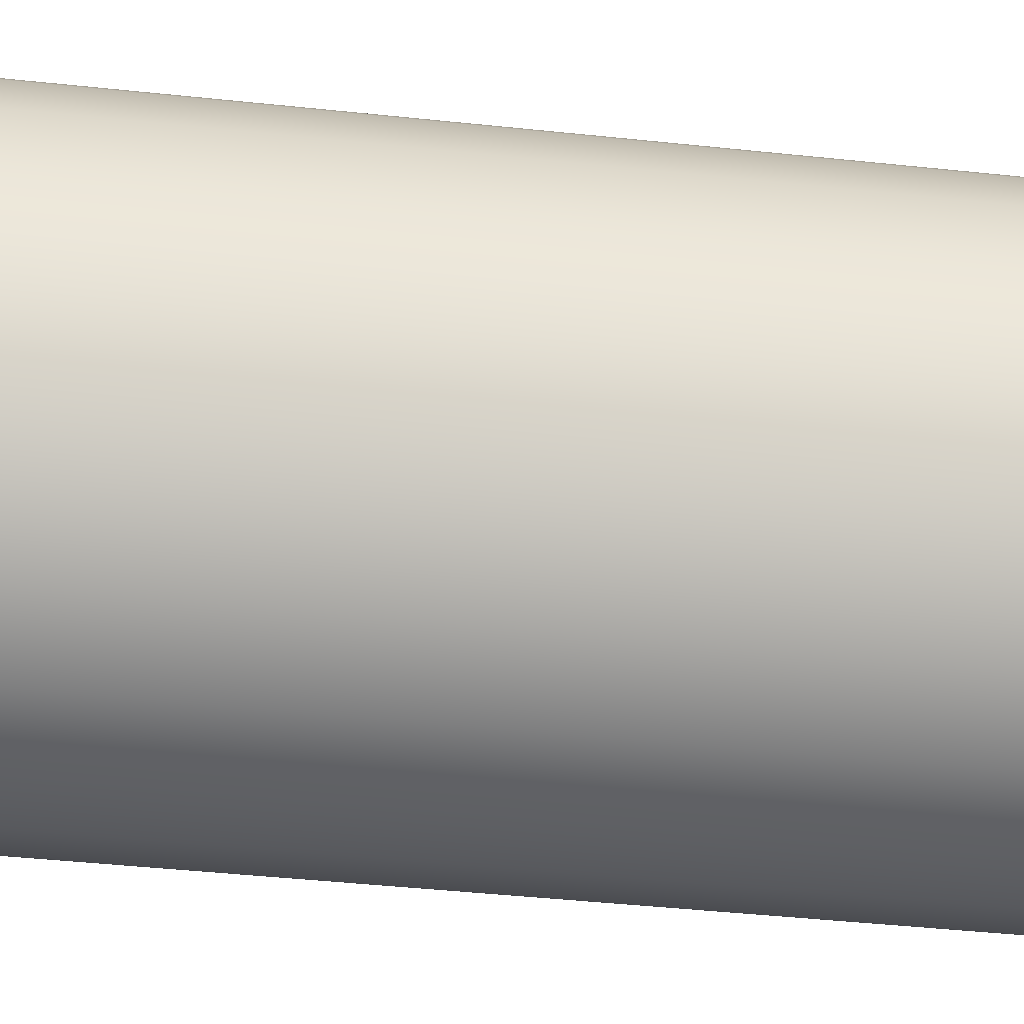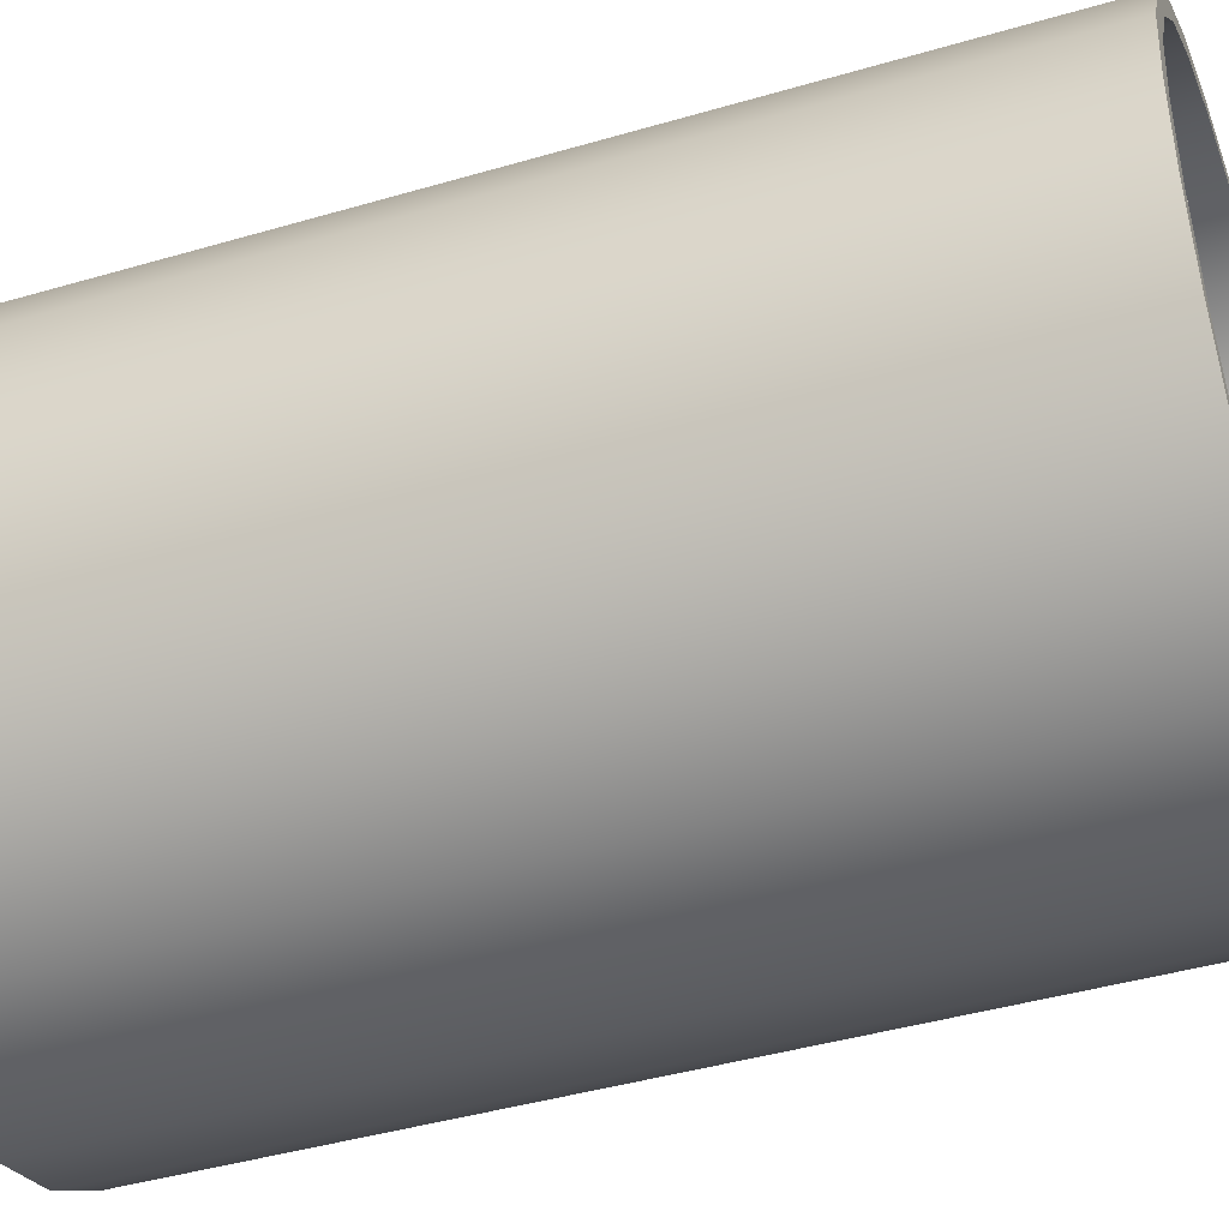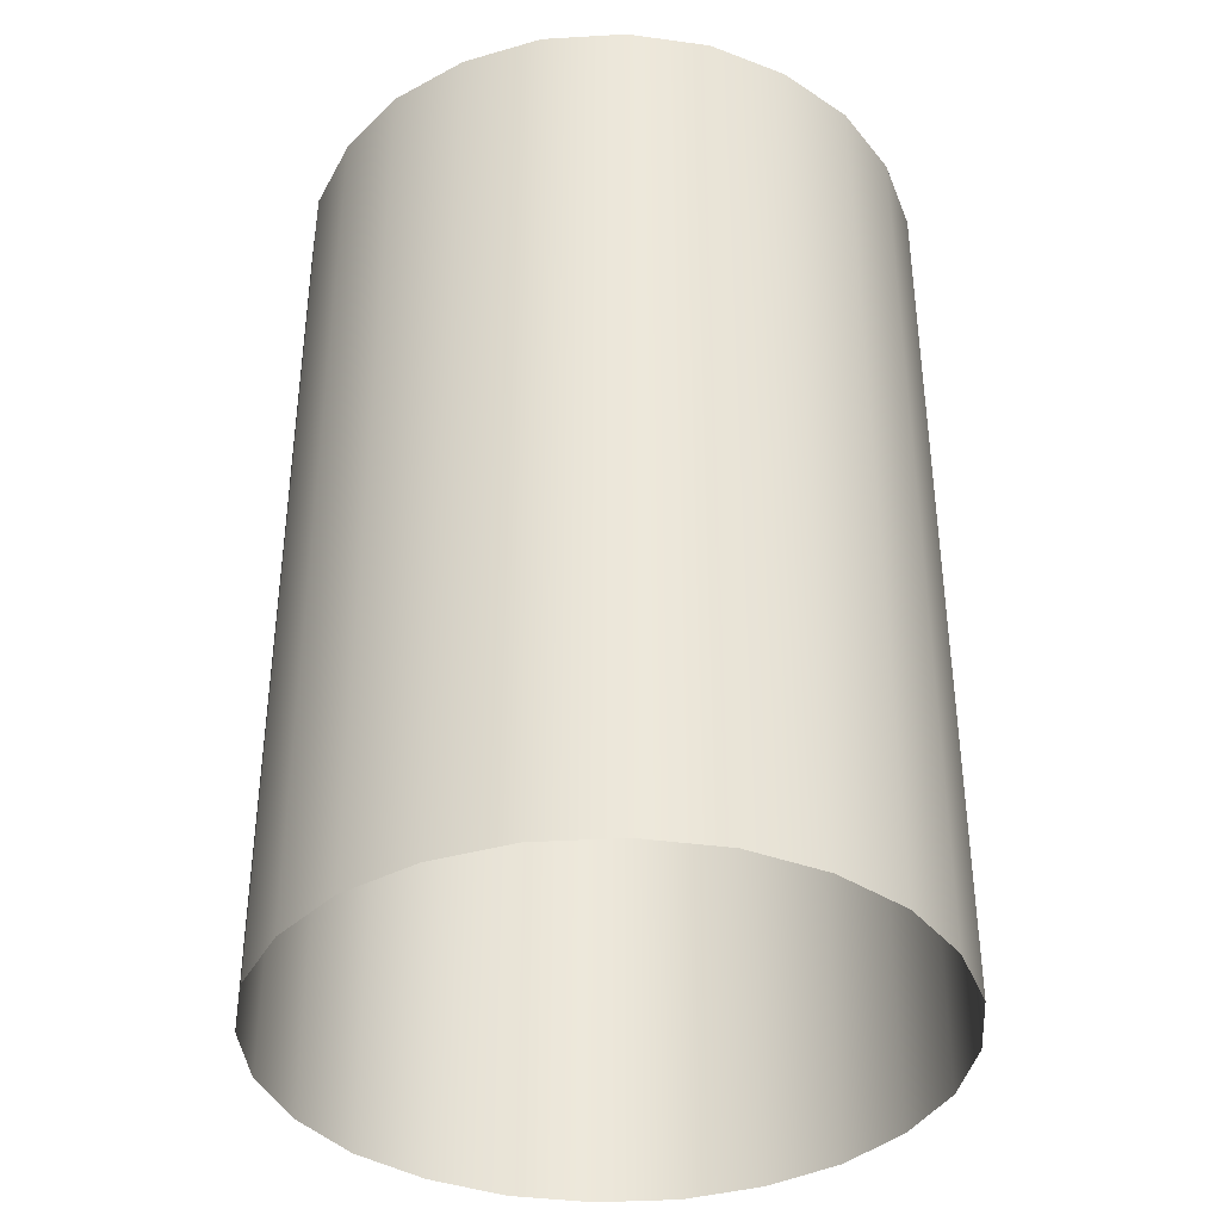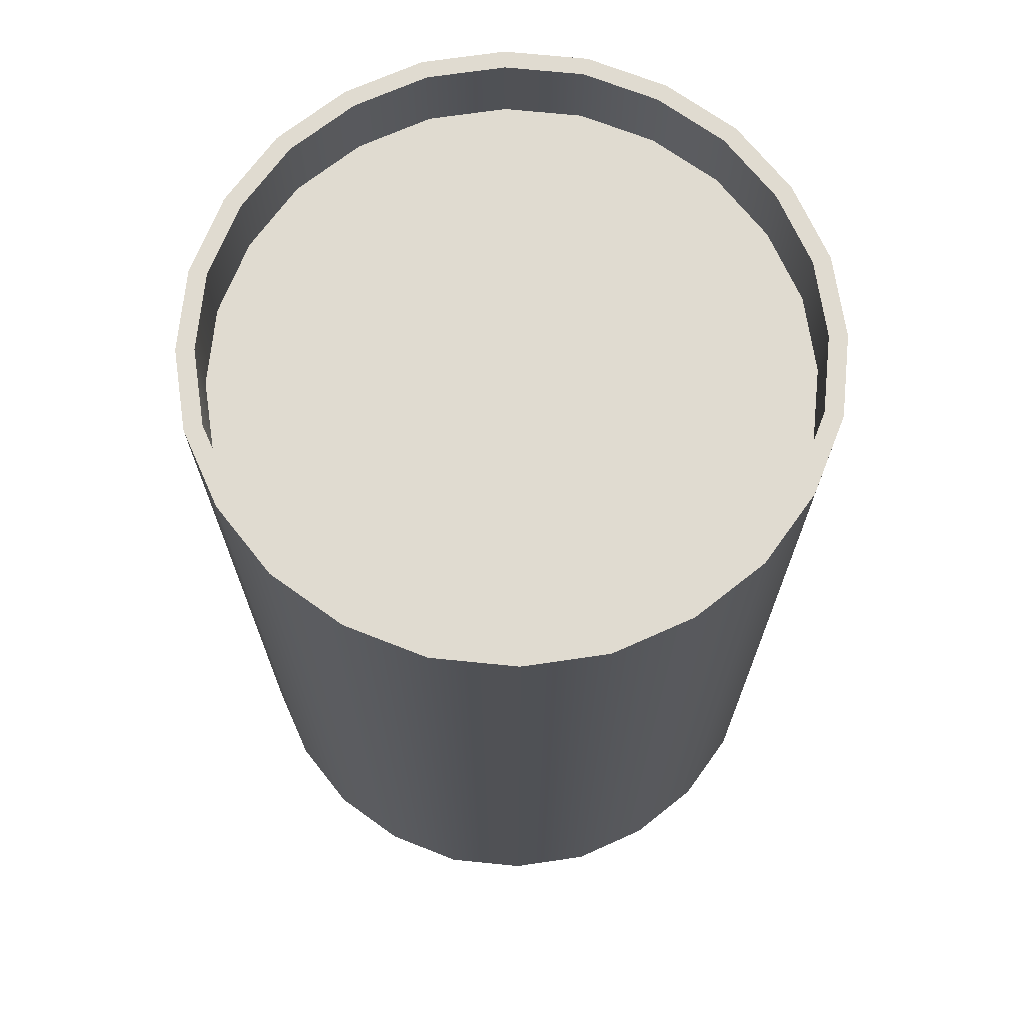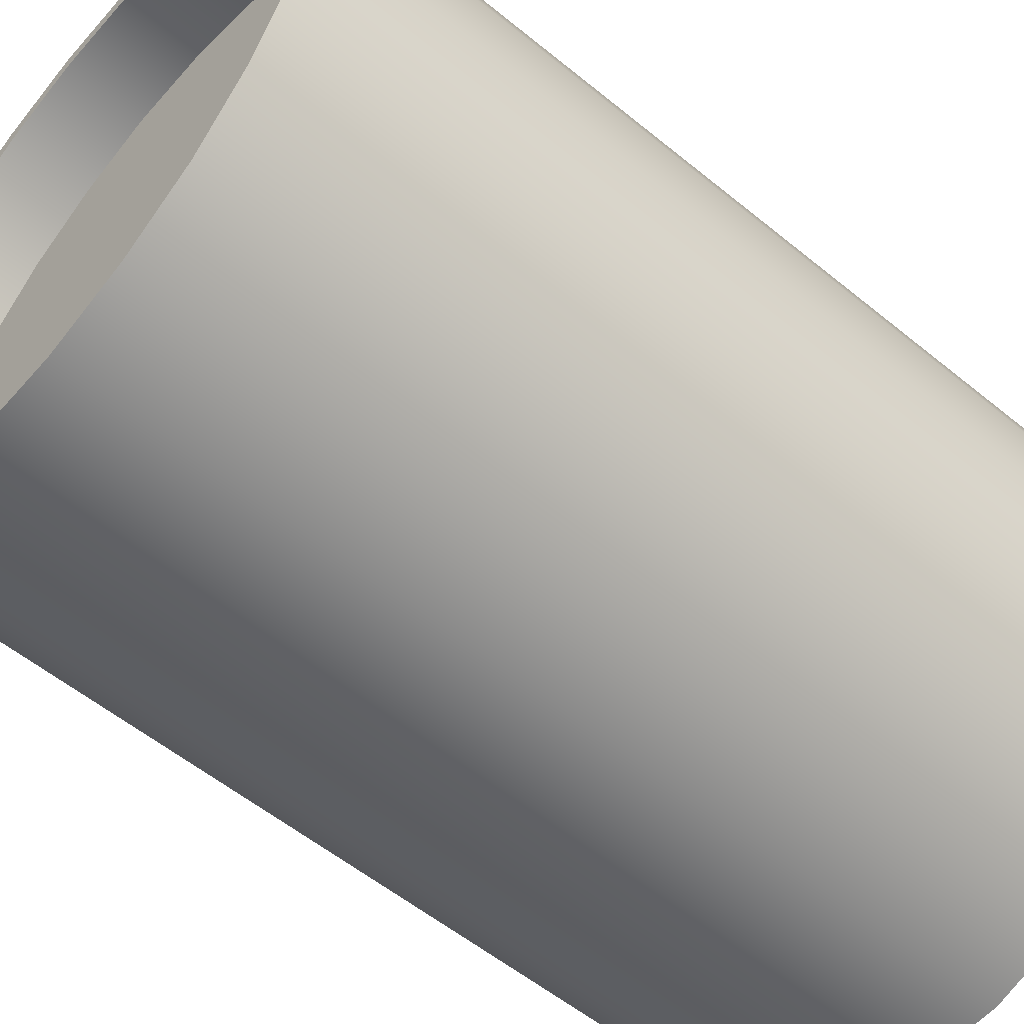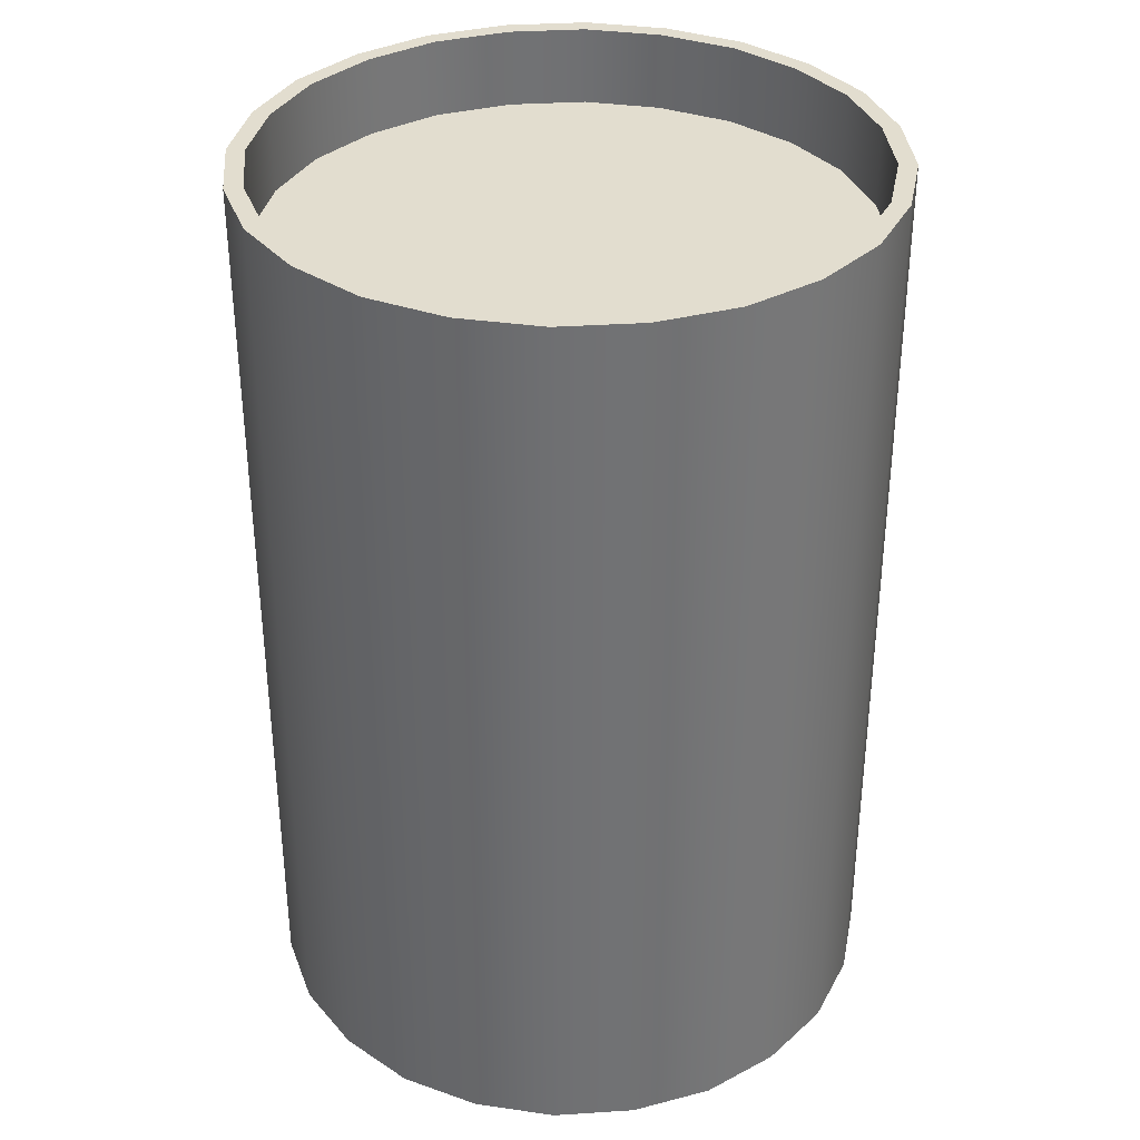
<metadata>
{"format":"obj","ext":"obj","renderer":"f3d","projection":"perspective","resolution":1024,"background":"white","views":[{"elev":-49.8,"azim":-96.5,"up":"+Z"},{"elev":-42.6,"azim":109.3,"up":"+Z"},{"elev":-37.8,"azim":142.0,"up":"+Y"},{"elev":69.8,"azim":-126.5,"up":"+Y"},{"elev":-55.6,"azim":-130.8,"up":"+Z"},{"elev":35.0,"azim":132.8,"up":"+Y"}]}
</metadata>
<code>
g default
v 1.525 0.2684 0.2549
v 1.515 1.827 0.2836
v 1.752 0.2684 0.4147
v 1.728 1.827 0.4343
v 1.868 0.2684 0.6665
v 1.838 1.827 0.6717
v 1.843 0.2684 0.9427
v 1.814 1.827 0.9321
v 1.683 0.2684 1.169
v 1.664 1.827 1.146
v 1.432 0.2684 1.286
v 1.426 1.827 1.256
v 1.155 0.2684 1.261
v 1.166 1.827 1.232
v 0.9287 0.2684 1.101
v 0.9522 1.827 1.081
v 0.8123 0.2684 0.849
v 0.8424 1.827 0.8438
v 0.8374 0.2684 0.5728
v 0.8661 1.827 0.5834
v 0.9972 0.2684 0.3462
v 1.017 1.827 0.3697
v 1.249 0.2684 0.2298
v 1.254 1.827 0.2599
v 1.752 1.827 0.4147
v 1.525 1.827 0.2549
v 1.868 1.827 0.6665
v 1.843 1.827 0.9427
v 1.683 1.827 1.169
v 1.432 1.827 1.286
v 1.155 1.827 1.261
v 0.9287 1.827 1.101
v 0.8123 1.827 0.849
v 0.8374 1.827 0.5728
v 0.9972 1.827 0.3462
v 1.249 1.827 0.2298
v 1.728 1.693 0.4343
v 1.515 1.693 0.2836
v 1.838 1.693 0.6717
v 1.814 1.693 0.9321
v 1.664 1.693 1.146
v 1.426 1.693 1.256
v 1.166 1.693 1.232
v 0.9522 1.693 1.081
v 0.8424 1.693 0.8438
v 0.8661 1.693 0.5834
v 1.017 1.693 0.3697
v 1.254 1.693 0.2599
v 1.777 0.2684 1.066
v 1.777 1.827 1.066
v 1.752 1.827 1.048
v 1.752 1.693 1.048
v 1.873 0.2684 0.8062
v 1.873 1.827 0.8062
v 1.842 1.827 0.8034
v 1.842 1.693 0.8034
v 1.826 0.2684 0.5334
v 1.826 1.827 0.5334
v 1.798 1.827 0.5462
v 1.798 1.693 0.5462
v 1.648 0.2684 0.3207
v 1.648 1.827 0.3207
v 1.631 1.827 0.3457
v 1.631 1.693 0.3457
v 1.389 0.2684 0.2252
v 1.389 1.827 0.2252
v 1.386 1.827 0.2556
v 1.386 1.693 0.2556
v 1.116 0.2684 0.2723
v 1.116 1.827 0.2723
v 1.129 1.827 0.3001
v 1.129 1.693 0.3001
v 0.9032 0.2684 0.4496
v 0.9032 1.827 0.4496
v 0.9282 1.827 0.4672
v 0.9282 1.693 0.4672
v 0.8077 0.2684 0.7094
v 0.8077 1.827 0.7094
v 0.8381 1.827 0.7121
v 0.8381 1.693 0.7121
v 0.8548 0.2684 0.9821
v 0.8548 1.827 0.9821
v 0.8826 1.827 0.9693
v 0.8826 1.693 0.9693
v 1.032 0.2684 1.195
v 1.032 1.827 1.195
v 1.05 1.827 1.17
v 1.05 1.693 1.17
v 1.292 0.2684 1.29
v 1.292 1.827 1.29
v 1.295 1.827 1.26
v 1.295 1.693 1.26
v 1.565 0.2684 1.243
v 1.565 1.827 1.243
v 1.552 1.827 1.215
v 1.552 1.693 1.215
v 1.34 1.693 0.7578
g polySurface224 polySurface75
f 61 25 3
f 58 5 57
f 53 28 7
f 50 9 49
f 93 30 11
f 89 31 13
f 85 32 15
f 81 33 17
f 78 19 77
f 74 21 73
f 55 39 56
f 70 23 69
f 65 26 1
f 4 62 63
f 6 58 59
f 8 54 55
f 10 50 51
f 12 94 95
f 14 90 91
f 16 86 87
f 18 82 83
f 20 78 79
f 22 74 75
f 24 70 71
f 2 66 67
f 75 46 76
f 87 43 88
f 51 40 52
f 71 47 72
f 63 38 64
f 83 44 84
f 95 41 96
f 67 48 68
f 59 37 60
f 79 45 80
f 12 92 91
f 51 41 10
f 8 50 28
f 28 49 7
f 6 54 27
f 55 40 8
f 27 53 5
f 59 39 6
f 4 58 25
f 25 57 3
f 63 37 4
f 2 62 26
f 26 61 1
f 67 38 2
f 24 66 36
f 36 65 23
f 71 48 24
f 22 70 35
f 35 69 21
f 75 47 22
f 20 74 34
f 34 73 19
f 79 46 20
f 18 78 33
f 33 77 17
f 83 45 18
f 16 82 32
f 32 81 15
f 87 44 16
f 14 86 31
f 31 85 13
f 91 43 14
f 12 90 30
f 30 89 11
f 95 42 12
f 10 94 29
f 29 93 9
f 37 64 97
f 64 38 97
f 38 68 97
f 68 48 97
f 48 72 97
f 72 47 97
f 47 76 97
f 76 46 97
f 46 80 97
f 80 45 97
f 45 84 97
f 84 44 97
f 44 88 97
f 88 43 97
f 43 92 97
f 92 42 97
f 42 96 97
f 96 41 97
f 41 52 97
f 52 40 97
f 40 56 97
f 56 39 97
f 39 60 97
f 60 37 97
f 61 62 25
f 58 27 5
f 53 54 28
f 50 29 9
f 93 94 30
f 89 90 31
f 85 86 32
f 81 82 33
f 78 34 19
f 74 35 21
f 55 6 39
f 70 36 23
f 65 66 26
f 4 25 62
f 6 27 58
f 8 28 54
f 10 29 50
f 12 30 94
f 14 31 90
f 16 32 86
f 18 33 82
f 20 34 78
f 22 35 74
f 24 36 70
f 2 26 66
f 75 20 46
f 87 14 43
f 51 8 40
f 71 22 47
f 63 2 38
f 83 16 44
f 95 10 41
f 67 24 48
f 59 4 37
f 79 18 45
f 12 42 92
f 51 52 41
f 8 51 50
f 28 50 49
f 6 55 54
f 55 56 40
f 27 54 53
f 59 60 39
f 4 59 58
f 25 58 57
f 63 64 37
f 2 63 62
f 26 62 61
f 67 68 38
f 24 67 66
f 36 66 65
f 71 72 48
f 22 71 70
f 35 70 69
f 75 76 47
f 20 75 74
f 34 74 73
f 79 80 46
f 18 79 78
f 33 78 77
f 83 84 45
f 16 83 82
f 32 82 81
f 87 88 44
f 14 87 86
f 31 86 85
f 91 92 43
f 12 91 90
f 30 90 89
f 95 96 42
f 10 95 94
f 29 94 93

</code>
